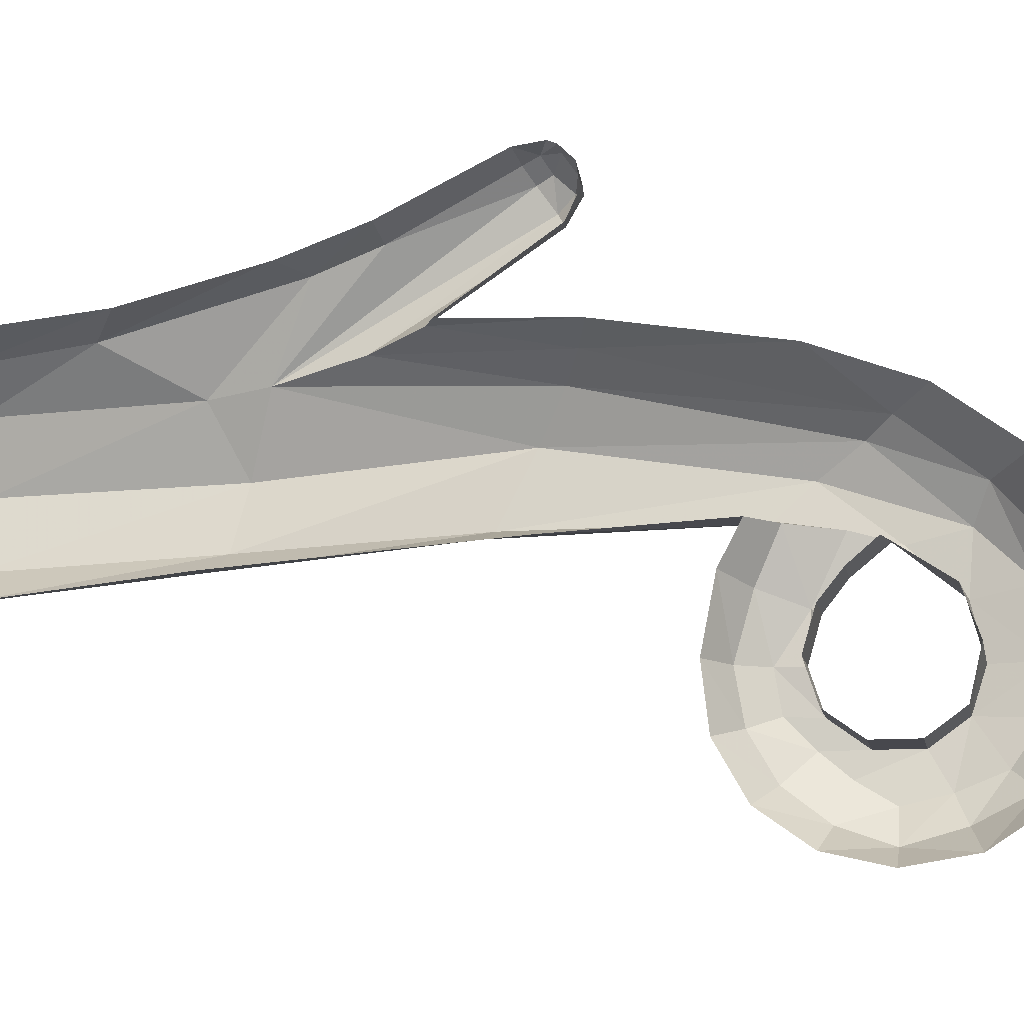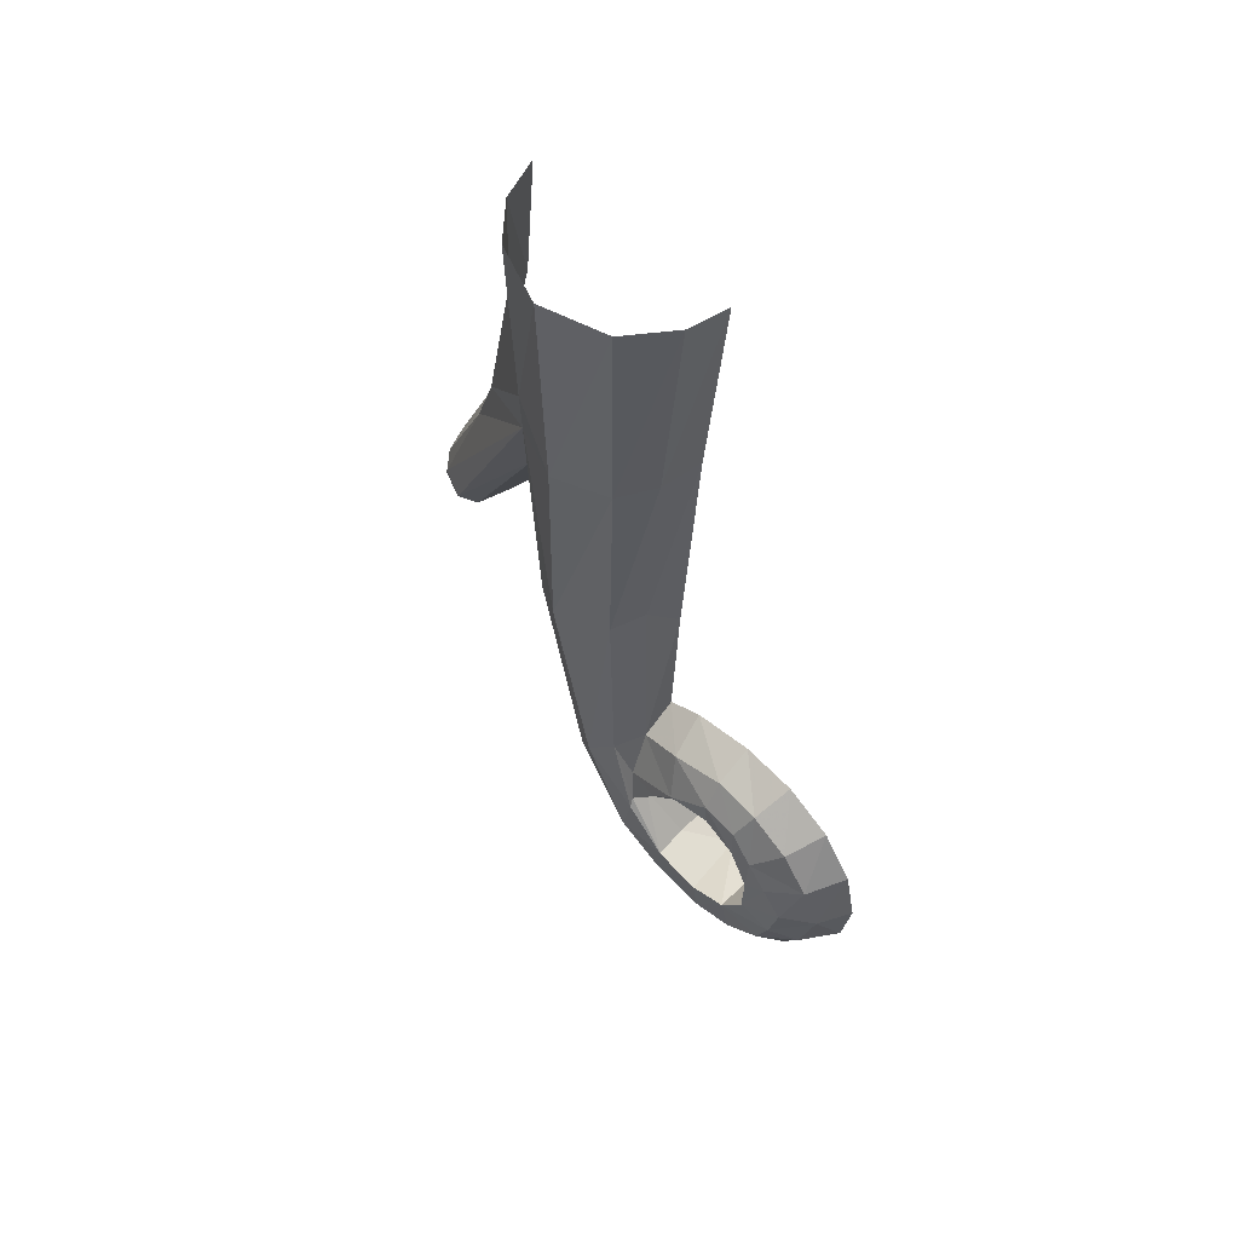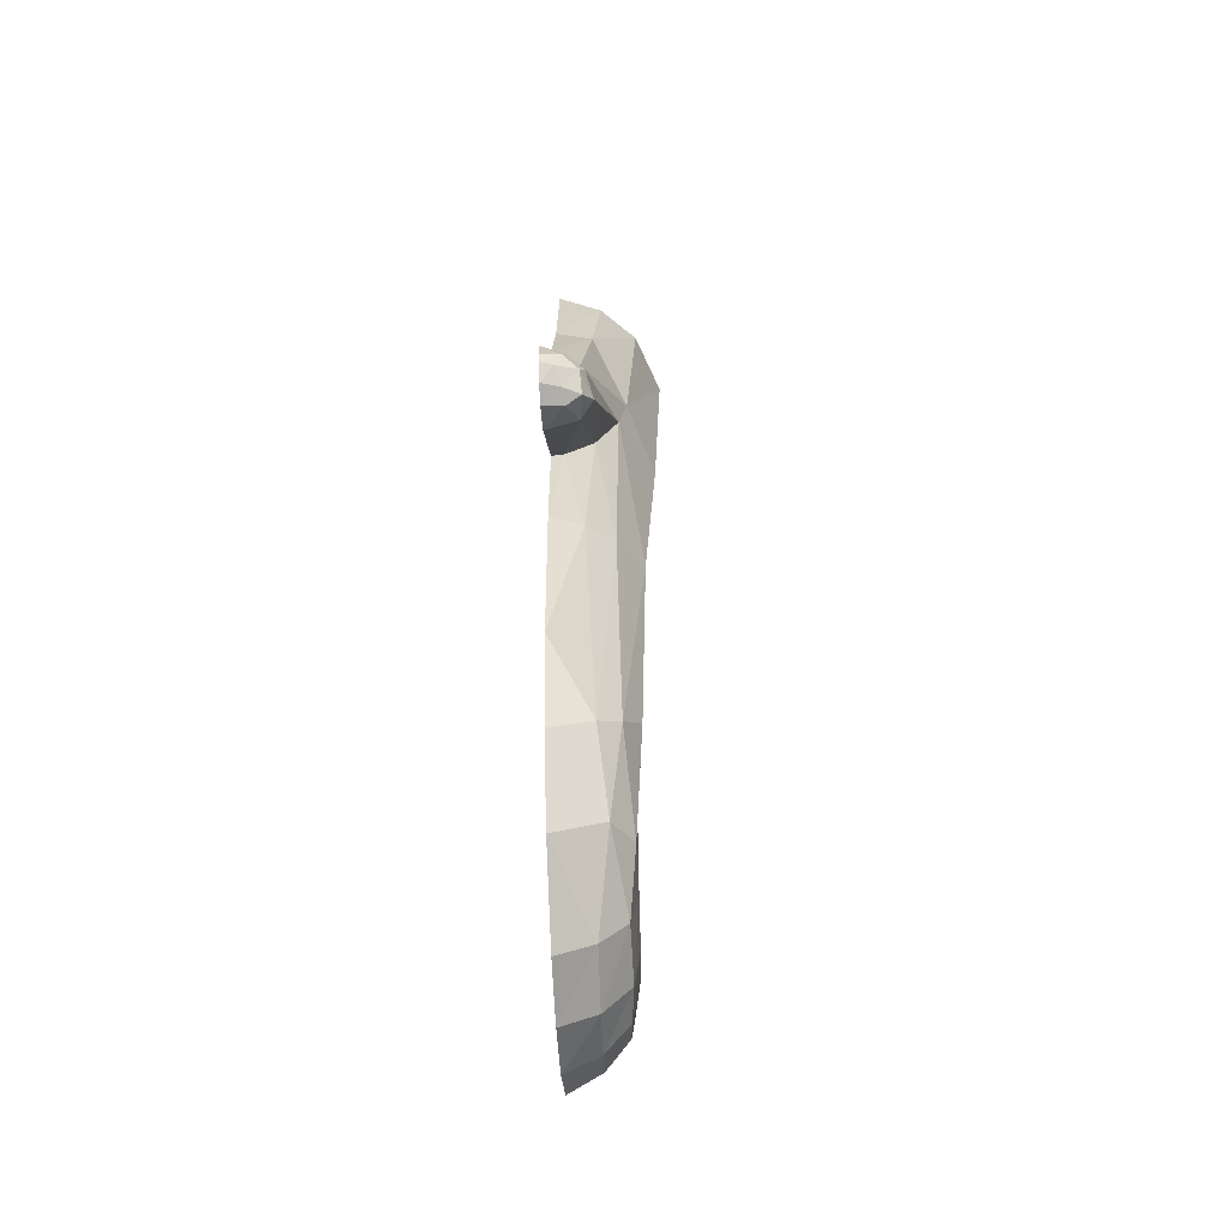
<metadata>
{"format":"obj","ext":"obj","renderer":"f3d","projection":"perspective","resolution":1024,"background":"white","views":[{"elev":-11.9,"azim":-79.1,"up":"+Z"},{"elev":56.5,"azim":135.4,"up":"+Y"},{"elev":-61.6,"azim":2.8,"up":"+Y"}]}
</metadata>
<code>
v 0 -2.531 -0.5574
v 0.1701 -2.513 -0.5
v 0 -2.513 -0.5
v 0 -2.551 -0.6176
v 0.1785 -2.551 -0.6176
v 0.1701 -2.513 -0.5
v 0 -2.531 -0.5574
v 0 -2.599 -0.6529
v 0.1785 -2.551 -0.6176
v 0 -2.551 -0.6176
v 0 -2.651 -0.6902
v 0.1883 -2.651 -0.6902
v 0.1785 -2.551 -0.6176
v 0 -2.599 -0.6529
v 0 -2.711 -0.6902
v 0.1883 -2.651 -0.6902
v 0 -2.651 -0.6902
v 0 -2.774 -0.6902
v 0.1958 -2.774 -0.6902
v 0.1883 -2.651 -0.6902
v 0 -2.711 -0.6902
v 0 -2.823 -0.6545
v 0.1958 -2.774 -0.6902
v 0 -2.774 -0.6902
v 0 -2.874 -0.6176
v 0.2028 -2.874 -0.6176
v 0.1958 -2.774 -0.6902
v 0 -2.823 -0.6545
v 0.1908 -2.594 -0.2992
v 0.1626 -2.548 -0.3825
v 0.1853 -2.522 -0.3658
v 0.1626 -2.548 -0.3825
v 0.1908 -2.594 -0.2992
v 0.1538 -2.613 -0.3022
v 0.1853 -2.522 -0.3658
v 0.1626 -2.548 -0.3825
v 0.1701 -2.513 -0.5
v 0.1853 -2.522 -0.3658
v 0.1701 -2.513 -0.5
v 0.1719 -2.435 -0.4994
v 0.1908 -2.594 -0.2992
v 0.1965 -2.711 -0.2126
v 0.1538 -2.613 -0.3022
v 0.1467 -2.708 -0.2218
v 0.1538 -2.613 -0.3022
v 0.1965 -2.711 -0.2126
v 0 -1.673 0.3189
v 0.1017 -1.971 0.5532
v 0 -1.986 0.5338
v 0.1017 -1.971 0.5532
v 0 -1.673 0.3189
v 0.03555 -1.649 0.31
v 0.1211 -1.488 0.2706
v 0.1401 -1.946 0.599
v 0.1017 -1.971 0.5532
v 0.1017 -1.971 0.5532
v 0.03555 -1.649 0.31
v 0.1211 -1.488 0.2706
v 0.2134 -1.063 0.2029
v 0.2455 -0.4625 0.1938
v 0.1104 -0.8137 0.3338
v 0.2455 -0.4625 0.1938
v 0.1338 -0.4625 0.2973
v 0.1104 -0.8137 0.3338
v 0.189 -1.234 0.2233
v 0.1193 -1.898 0.6661
v 0.1401 -1.946 0.599
v 0.1186 -2.349 -0.4994
v 0 -2.287 -0.4994
v 0 -2.327 -0.2982
v 0.1186 -2.349 -0.4994
v 0 -2.327 -0.2982
v 0.1248 -2.398 -0.3234
v 0.1186 -2.349 -0.4994
v 0.1248 -2.398 -0.3234
v 0.1719 -2.435 -0.4994
v 0.1853 -2.522 -0.3658
v 0.1719 -2.435 -0.4994
v 0.1248 -2.398 -0.3234
v 0.1713 -2.609 -0.188
v 0.1853 -2.522 -0.3658
v 0.1066 -2.465 -0.1789
v 0.1965 -2.711 -0.2126
v 0.1908 -2.594 -0.2992
v 0.1713 -2.609 -0.188
v 0.1853 -2.522 -0.3658
v 0.1713 -2.609 -0.188
v 0.1908 -2.594 -0.2992
v 0.1066 -2.465 -0.1789
v 0.1248 -2.398 -0.3234
v 0 -2.389 -0.1815
v 0 -2.389 -0.1815
v 0.1248 -2.398 -0.3234
v 0 -2.327 -0.2982
v 0.1248 -2.398 -0.3234
v 0.1066 -2.465 -0.1789
v 0.1853 -2.522 -0.3658
v 0.2097 -2.879 -0.3523
v 0.188 -3.033 -0.3216
v 0.1892 -3.053 -0.4994
v 0.2072 -2.913 -0.5
v 0.2099 -2.893 -0.184
v 0.188 -3.033 -0.3216
v 0.2097 -2.879 -0.3523
v 0.188 -3.033 -0.3216
v 0.2099 -2.893 -0.184
v 0.1494 -2.934 -0.089
v 0.1494 -2.934 -0.089
v 0.1238 -2.722 0.06915
v 0 -2.813 0.1099
v 0 -2.813 0.1099
v 0.1238 -2.722 0.06915
v 0 -2.527 0.218
v 0.09695 -2.001 0.2543
v 0 -2.527 0.218
v 0.1238 -2.722 0.06915
v 0 -2.527 0.218
v 0.09695 -2.001 0.2543
v 0 -2.033 0.3004
v 0.09695 -2.001 0.2543
v 0.03555 -1.649 0.31
v 0 -2.033 0.3004
v 0.03555 -1.649 0.31
v 0 -1.673 0.3189
v 0 -2.033 0.3004
v 0.1797 -1.958 0.1873
v 0.1211 -1.488 0.2706
v 0.09695 -2.001 0.2543
v 0.1211 -1.488 0.2706
v 0.03555 -1.649 0.31
v 0.09695 -2.001 0.2543
v 0.189 -1.234 0.2233
v 0.1211 -1.488 0.2706
v 0.1797 -1.958 0.1873
v 0.2134 -1.063 0.2029
v 0.189 -1.234 0.2233
v 0.2925 -1.156 0.0106
v 0.2925 -1.156 0.0106
v 0.3189 -0.4625 0.00495
v 0.2134 -1.063 0.2029
v 0.3189 -0.4625 0.00495
v 0.2455 -0.4625 0.1938
v 0.2134 -1.063 0.2029
v 0 -2.813 0.1099
v 0 -3.031 -0.0511
v 0.1494 -2.934 -0.089
v 0.1494 -2.934 -0.089
v 0.1109 -3.124 -0.3108
v 0.188 -3.033 -0.3216
v 0.1892 -3.053 -0.4994
v 0.188 -3.033 -0.3216
v 0.1078 -3.155 -0.4994
v 0.1109 -3.124 -0.3108
v 0.1494 -2.934 -0.089
v 0 -3.031 -0.0511
v 0 -3.031 -0.0511
v 0 -3.175 -0.3051
v 0.1109 -3.124 -0.3108
v 0 -3.175 -0.3051
v 0 -3.2 -0.4994
v 0.1109 -3.124 -0.3108
v 0.1078 -3.155 -0.4994
v 0.1109 -3.124 -0.3108
v 0 -3.2 -0.4994
v 0.1109 -3.124 -0.3108
v 0.1078 -3.155 -0.4994
v 0.188 -3.033 -0.3216
v 0.1868 -2.656 0.0232
v 0.2099 -2.893 -0.184
v 0.2347 -2.537 -0.0568
v 0.1868 -2.656 0.0232
v 0.2347 -2.537 -0.0568
v 0.2555 -1.878 0.05835
v 0.2555 -1.878 0.05835
v 0.2347 -2.537 -0.0568
v 0.2281 -1.778 -0.1479
v 0.2925 -1.156 0.0106
v 0.2555 -1.878 0.05835
v 0.2424 -1.121 -0.1753
v 0.1494 -2.934 -0.089
v 0.2099 -2.893 -0.184
v 0.1868 -2.656 0.0232
v 0.1238 -2.722 0.06915
v 0.1494 -2.934 -0.089
v 0.1868 -2.656 0.0232
v 0.09695 -2.001 0.2543
v 0.1238 -2.722 0.06915
v 0.1797 -1.958 0.1873
v 0.1797 -1.958 0.1873
v 0.1238 -2.722 0.06915
v 0.1868 -2.656 0.0232
v 0.189 -1.234 0.2233
v 0.1797 -1.958 0.1873
v 0.2555 -1.878 0.05835
v 0.2555 -1.878 0.05835
v 0.2925 -1.156 0.0106
v 0.189 -1.234 0.2233
v 0.2555 -1.878 0.05835
v 0.1797 -1.958 0.1873
v 0.1868 -2.656 0.0232
v 0.2424 -1.121 -0.1753
v 0.2555 -1.878 0.05835
v 0.2281 -1.778 -0.1479
v 0.2925 -1.156 0.0106
v 0.2596 -0.4625 -0.196
v 0.3189 -0.4625 0.00495
v 0.2028 -2.874 -0.6176
v 0.1795 -2.831 -0.7921
v 0.1958 -2.774 -0.6902
v 0.1892 -3.053 -0.4994
v 0.2028 -2.874 -0.6176
v 0.2072 -2.913 -0.5
v 0.1958 -2.774 -0.6902
v 0.1795 -2.831 -0.7921
v 0.1725 -2.708 -0.8208
v 0.1805 -2.609 -0.7591
v 0.1715 -2.454 -0.6129
v 0.1183 -2.374 -0.6449
v 0.1186 -2.349 -0.4994
v 0.1719 -2.435 -0.4994
v 0 -2.307 -0.675
v 0 -2.287 -0.4994
v 0.1183 -2.374 -0.6449
v 0 -2.287 -0.4994
v 0.1186 -2.349 -0.4994
v 0.1183 -2.374 -0.6449
v 0.1182 -2.566 -0.8651
v 0.1725 -2.708 -0.8208
v 0.1062 -2.708 -0.9163
v 0 -2.537 -0.9301
v 0.1182 -2.566 -0.8651
v 0.1062 -2.708 -0.9163
v 0 -2.537 -0.9301
v 0.1062 -2.708 -0.9163
v 0 -2.708 -0.9695
v 0.118 -2.448 -0.7738
v 0 -2.394 -0.8277
v 0 -2.307 -0.675
v 0.1183 -2.374 -0.6449
v 0 -2.537 -0.9301
v 0 -2.394 -0.8277
v 0.1182 -2.566 -0.8651
v 0.1182 -2.566 -0.8651
v 0 -2.394 -0.8277
v 0.118 -2.448 -0.7738
v 0.1725 -2.708 -0.8208
v 0.1182 -2.566 -0.8651
v 0.1805 -2.609 -0.7591
v 0.1798 -2.531 -0.6925
v 0.1805 -2.609 -0.7591
v 0.1182 -2.566 -0.8651
v 0.118 -2.448 -0.7738
v 0.1183 -2.374 -0.6449
v 0.1798 -2.531 -0.6925
v 0.1183 -2.374 -0.6449
v 0.1715 -2.454 -0.6129
v 0.1798 -2.531 -0.6925
v 0.1182 -2.566 -0.8651
v 0.118 -2.448 -0.7738
v 0.1798 -2.531 -0.6925
v 0.1719 -2.435 -0.4994
v 0.1701 -2.513 -0.5
v 0.1785 -2.551 -0.6176
v 0.1719 -2.435 -0.4994
v 0.1785 -2.551 -0.6176
v 0.1715 -2.454 -0.6129
v 0.1798 -2.531 -0.6925
v 0.1715 -2.454 -0.6129
v 0.1785 -2.551 -0.6176
v 0.1883 -2.651 -0.6902
v 0.1805 -2.609 -0.7591
v 0.1798 -2.531 -0.6925
v 0.1883 -2.651 -0.6902
v 0.1805 -2.609 -0.7591
v 0.1883 -2.651 -0.6902
v 0.1958 -2.774 -0.6902
v 0.2072 -2.913 -0.5
v 0.2028 -2.874 -0.6176
v 0 -2.908 -0.4776
v 0 -2.908 -0.4776
v 0.2028 -2.874 -0.6176
v 0 -2.874 -0.6176
v 0.2097 -2.879 -0.3523
v 0.2072 -2.913 -0.5
v 0.1059 -2.867 -0.3452
v 0.1059 -2.867 -0.3452
v 0.2072 -2.913 -0.5
v 0 -2.908 -0.4776
v 0 -2.908 -0.4776
v 0 -2.861 -0.3463
v 0.1059 -2.867 -0.3452
v 0.2129 -2.736 -0.2198
v 0.2097 -2.879 -0.3523
v 0.1965 -2.711 -0.2126
v 0.1059 -2.867 -0.3452
v 0.1467 -2.708 -0.2218
v 0.2097 -2.879 -0.3523
v 0.1965 -2.711 -0.2126
v 0.2097 -2.879 -0.3523
v 0.1467 -2.708 -0.2218
v 0.1713 -2.609 -0.188
v 0.2172 -2.437 -0.1517
v 0.1965 -2.711 -0.2126
v 0.2172 -2.437 -0.1517
v 0.2129 -2.736 -0.2198
v 0.1965 -2.711 -0.2126
v 0 -1.112 -0.26
v 0.1321 -1.116 -0.2396
v 0.1213 -1.77 -0.1874
v 0 -1.112 -0.26
v 0.1213 -1.77 -0.1874
v 0 -1.906 -0.2047
v 0.2596 -0.4625 -0.196
v 0.2424 -1.121 -0.1753
v 0.1252 -0.4625 -0.2985
v 0.2424 -1.121 -0.1753
v 0.2281 -1.778 -0.1479
v 0.1321 -1.116 -0.2396
v 0.1213 -1.77 -0.1874
v 0.1321 -1.116 -0.2396
v 0.2281 -1.778 -0.1479
v 0.1213 -1.77 -0.1874
v 0.2281 -1.778 -0.1479
v 0.2172 -2.437 -0.1517
v 0.1252 -0.4625 -0.2985
v 0.2424 -1.121 -0.1753
v 0.1321 -1.116 -0.2396
v 0.1252 -0.4625 -0.2985
v 0.1321 -1.116 -0.2396
v 0 -0.4625 -0.325
v 0.1321 -1.116 -0.2396
v 0 -1.112 -0.26
v 0 -0.4625 -0.325
v 0 -2.389 -0.1815
v 0 -1.906 -0.2047
v 0.1066 -2.465 -0.1789
v 0.1066 -2.465 -0.1789
v 0 -1.906 -0.2047
v 0.1213 -1.77 -0.1874
v 0.1066 -2.465 -0.1789
v 0.1213 -1.77 -0.1874
v 0.2172 -2.437 -0.1517
v 0.1066 -2.465 -0.1789
v 0.2172 -2.437 -0.1517
v 0.1713 -2.609 -0.188
v 0 -2.861 -0.3463
v 0 -2.692 -0.2343
v 0.1467 -2.708 -0.2218
v 0 -2.861 -0.3463
v 0.1467 -2.708 -0.2218
v 0.1059 -2.867 -0.3452
v 0.2099 -2.893 -0.184
v 0.2097 -2.879 -0.3523
v 0.2129 -2.736 -0.2198
v 0.2099 -2.893 -0.184
v 0.2129 -2.736 -0.2198
v 0.2347 -2.537 -0.0568
v 0.2347 -2.537 -0.0568
v 0.2129 -2.736 -0.2198
v 0.2172 -2.437 -0.1517
v 0.2281 -1.778 -0.1479
v 0.2347 -2.537 -0.0568
v 0.2172 -2.437 -0.1517
v 0.2925 -1.156 0.0106
v 0.2424 -1.121 -0.1753
v 0.2596 -0.4625 -0.196
v 0 -2.531 -0.4399
v 0.1626 -2.548 -0.3825
v 0 -2.548 -0.3825
v 0 -2.513 -0.5
v 0.1701 -2.513 -0.5
v 0.1626 -2.548 -0.3825
v 0 -2.531 -0.4399
v 0 -2.581 -0.3412
v 0.1538 -2.613 -0.3022
v 0 -2.613 -0.3022
v 0 -2.548 -0.3825
v 0.1626 -2.548 -0.3825
v 0.1538 -2.613 -0.3022
v 0 -2.581 -0.3412
v 0.1538 -2.613 -0.3022
v 0.1467 -2.708 -0.2218
v 0 -2.692 -0.2343
v 0 -2.613 -0.3022
v 0 -3.2 -0.4994
v 0 -3.161 -0.6798
v 0.1078 -3.155 -0.4994
v 0 -3.161 -0.6798
v 0.105 -3.115 -0.6589
v 0.1078 -3.155 -0.4994
v 0.179 -3.035 -0.6292
v 0.1892 -3.053 -0.4994
v 0.105 -3.115 -0.6589
v 0.1892 -3.053 -0.4994
v 0.179 -3.035 -0.6292
v 0.2028 -2.874 -0.6176
v 0.2028 -2.874 -0.6176
v 0.179 -3.035 -0.6292
v 0.1724 -2.957 -0.7429
v 0.2028 -2.874 -0.6176
v 0.1724 -2.957 -0.7429
v 0.1795 -2.831 -0.7921
v 0 -2.895 -0.9391
v 0 -2.708 -0.9695
v 0.1062 -2.708 -0.9163
v 0.1062 -2.708 -0.9163
v 0.1236 -2.865 -0.8713
v 0 -2.895 -0.9391
v 0.1795 -2.831 -0.7921
v 0.1236 -2.865 -0.8713
v 0.1062 -2.708 -0.9163
v 0.1795 -2.831 -0.7921
v 0.1062 -2.708 -0.9163
v 0.1725 -2.708 -0.8208
v 0.101 -3.016 -0.7981
v 0.1236 -2.865 -0.8713
v 0.1724 -2.957 -0.7429
v 0.1236 -2.865 -0.8713
v 0.1795 -2.831 -0.7921
v 0.1724 -2.957 -0.7429
v 0.101 -3.016 -0.7981
v 0.1724 -2.957 -0.7429
v 0.179 -3.035 -0.6292
v 0.105 -3.115 -0.6589
v 0 -3.161 -0.6798
v 0 -3.054 -0.8357
v 0.105 -3.115 -0.6589
v 0.101 -3.016 -0.7981
v 0.105 -3.115 -0.6589
v 0 -3.054 -0.8357
v 0.1236 -2.865 -0.8713
v 0.101 -3.016 -0.7981
v 0 -2.895 -0.9391
v 0 -3.054 -0.8357
v 0 -2.895 -0.9391
v 0.101 -3.016 -0.7981
v 0.06525 -2.022 0.6165
v 0 -1.986 0.5338
v 0.1017 -1.971 0.5532
v 0 -2.028 0.6241
v 0.06525 -2.022 0.6165
v 0.05815 -2.009 0.6658
v 0.05815 -2.009 0.6658
v 0 -2.013 0.6823
v 0 -2.028 0.6241
v 0.1106 -1.995 0.6369
v 0.06525 -2.022 0.6165
v 0.1017 -1.971 0.5532
v 0.05815 -2.009 0.6658
v 0.1106 -1.995 0.6369
v 0.1057 -1.942 0.6862
v 0.1017 -1.971 0.5532
v 0.1401 -1.946 0.599
v 0.1106 -1.995 0.6369
v 0.1106 -1.995 0.6369
v 0.1401 -1.946 0.599
v 0.1057 -1.942 0.6862
v 0.1057 -1.942 0.6862
v 0.1401 -1.946 0.599
v 0.1193 -1.898 0.6661
v 0.06525 -2.022 0.6165
v 0.1106 -1.995 0.6369
v 0.05815 -2.009 0.6658
v 0 -1.986 0.5338
v 0.06525 -2.022 0.6165
v 0 -2.028 0.6241
v 0.03815 -1.973 0.7155
v 0 -2.013 0.6823
v 0.05815 -2.009 0.6658
v 0.05815 -2.009 0.6658
v 0.1057 -1.942 0.6862
v 0.03815 -1.973 0.7155
v 0.03815 -1.973 0.7155
v 0.1057 -1.942 0.6862
v 0.0616 -1.918 0.7215
v 0.1193 -1.898 0.6661
v 0.07285 -1.873 0.7025
v 0.0616 -1.918 0.7215
v 0.1057 -1.942 0.6862
v 0.07285 -1.873 0.7025
v 0.08495 -1.537 0.5312
v 0 -1.859 0.7258
v 0.08495 -1.537 0.5312
v 0 -1.525 0.5652
v 0 -1.859 0.7258
v 0 -0.4625 0.3457
v 0 -0.889 0.386
v 0.1338 -0.4625 0.2973
v 0.1104 -0.8137 0.3338
v 0.1338 -0.4625 0.2973
v 0 -0.889 0.386
v 0.07285 -1.873 0.7025
v 0 -1.859 0.7258
v 0.0616 -1.918 0.7215
v 0 -1.943 0.7365
v 0.0616 -1.918 0.7215
v 0 -1.859 0.7258
v 0 -1.943 0.7365
v 0 -1.97 0.7254
v 0.0616 -1.918 0.7215
v 0.03815 -1.973 0.7155
v 0.0616 -1.918 0.7215
v 0 -1.97 0.7254
v 0 -2.013 0.6823
v 0.03815 -1.973 0.7155
v 0 -1.97 0.7254
v 0.1104 -0.8137 0.3338
v 0.08845 -1.357 0.4639
v 0.2134 -1.063 0.2029
v 0.08845 -1.357 0.4639
v 0.08495 -1.537 0.5312
v 0.189 -1.234 0.2233
v 0.189 -1.234 0.2233
v 0.08495 -1.537 0.5312
v 0.1193 -1.898 0.6661
v 0.189 -1.234 0.2233
v 0.2134 -1.063 0.2029
v 0.08845 -1.357 0.4639
v 0.1401 -1.946 0.599
v 0.1211 -1.488 0.2706
v 0.189 -1.234 0.2233
v 0.1193 -1.898 0.6661
v 0.08495 -1.537 0.5312
v 0.07285 -1.873 0.7025
v 0.08845 -1.357 0.4639
v 0.1104 -0.8137 0.3338
v 0 -1.285 0.4809
v 0.1104 -0.8137 0.3338
v 0 -0.889 0.386
v 0 -1.285 0.4809
v 0 -1.285 0.4809
v 0 -1.525 0.5652
v 0.08845 -1.357 0.4639
v 0.08845 -1.357 0.4639
v 0 -1.525 0.5652
v 0.08495 -1.537 0.5312
v 0.1892 -3.053 -0.4994
v 0.1078 -3.155 -0.4994
v 0.105 -3.115 -0.6589
g mesh6837233
f 1 2 3
f 4 5 6
f 6 7 4
f 8 9 10
f 11 12 13
f 13 14 11
f 15 16 17
f 18 19 20
f 20 21 18
f 22 23 24
f 25 26 27
f 27 28 25
f 29 30 31
f 32 33 34
f 35 36 37
f 38 39 40
f 41 42 43
f 44 45 46
f 47 48 49
f 50 51 52
f 53 54 55
f 56 57 58
f 59 60 61
f 62 63 64
f 65 66 67
f 68 69 70
f 71 72 73
f 74 75 76
f 77 78 79
f 80 81 82
f 83 84 85
f 86 87 88
f 89 90 91
f 92 93 94
f 95 96 97
f 98 99 100
f 100 101 98
f 102 103 104
f 105 106 107
f 108 109 110
f 111 112 113
f 114 115 116
f 117 118 119
f 120 121 122
f 123 124 125
f 126 127 128
f 129 130 131
f 132 133 134
f 135 136 137
f 138 139 140
f 141 142 143
f 144 145 146
f 147 148 149
f 150 151 152
f 153 154 155
f 156 157 158
f 159 160 161
f 162 163 164
f 165 166 167
f 168 169 170
f 171 172 173
f 174 175 176
f 177 178 179
f 180 181 182
f 183 184 185
f 186 187 188
f 189 190 191
f 192 193 194
f 195 196 197
f 198 199 200
f 201 202 203
f 204 205 206
f 207 208 209
f 210 211 212
f 213 214 215
f 215 216 213
f 217 218 219
f 219 220 217
f 221 222 223
f 224 225 226
f 227 228 229
f 230 231 232
f 233 234 235
f 236 237 238
f 238 239 236
f 240 241 242
f 243 244 245
f 246 247 248
f 249 250 251
f 252 253 254
f 255 256 257
f 258 259 260
f 261 262 263
f 264 265 266
f 267 268 269
f 269 270 267
f 271 272 273
f 274 275 276
f 277 278 279
f 280 281 282
f 283 284 285
f 286 287 288
f 289 290 291
f 292 293 294
f 295 296 297
f 298 299 300
f 301 302 303
f 304 305 306
f 307 308 309
f 310 311 312
f 313 314 315
f 316 317 318
f 319 320 321
f 322 323 324
f 325 326 327
f 328 329 330
f 331 332 333
f 334 335 336
f 337 338 339
f 340 341 342
f 343 344 345
f 346 347 348
f 349 350 351
f 352 353 354
f 355 356 357
f 358 359 360
f 361 362 363
f 364 365 366
f 367 368 369
f 370 371 372
f 372 373 370
f 374 375 376
f 377 378 379
f 379 380 377
f 381 382 383
f 383 384 381
f 385 386 387
f 388 389 390
f 391 392 393
f 394 395 396
f 397 398 399
f 400 401 402
f 403 404 405
f 406 407 408
f 409 410 411
f 412 413 414
f 415 416 417
f 418 419 420
f 421 422 423
f 423 424 421
f 425 426 427
f 428 429 430
f 431 432 433
f 434 435 436
f 437 438 439
f 440 441 442
f 443 444 445
f 446 447 448
f 449 450 451
f 452 453 454
f 455 456 457
f 458 459 460
f 461 462 463
f 464 465 466
f 467 468 469
f 470 471 472
f 473 474 475
f 476 477 478
f 478 479 476
f 480 481 482
f 483 484 485
f 486 487 488
f 489 490 491
f 492 493 494
f 495 496 497
f 498 499 500
f 501 502 503
f 504 505 506
f 507 508 509
f 510 511 512
f 513 514 515
f 516 517 518
f 519 520 521
f 522 523 524
f 525 526 527
f 528 529 530
f 531 532 533
f 534 535 536
f 537 538 539

</code>
